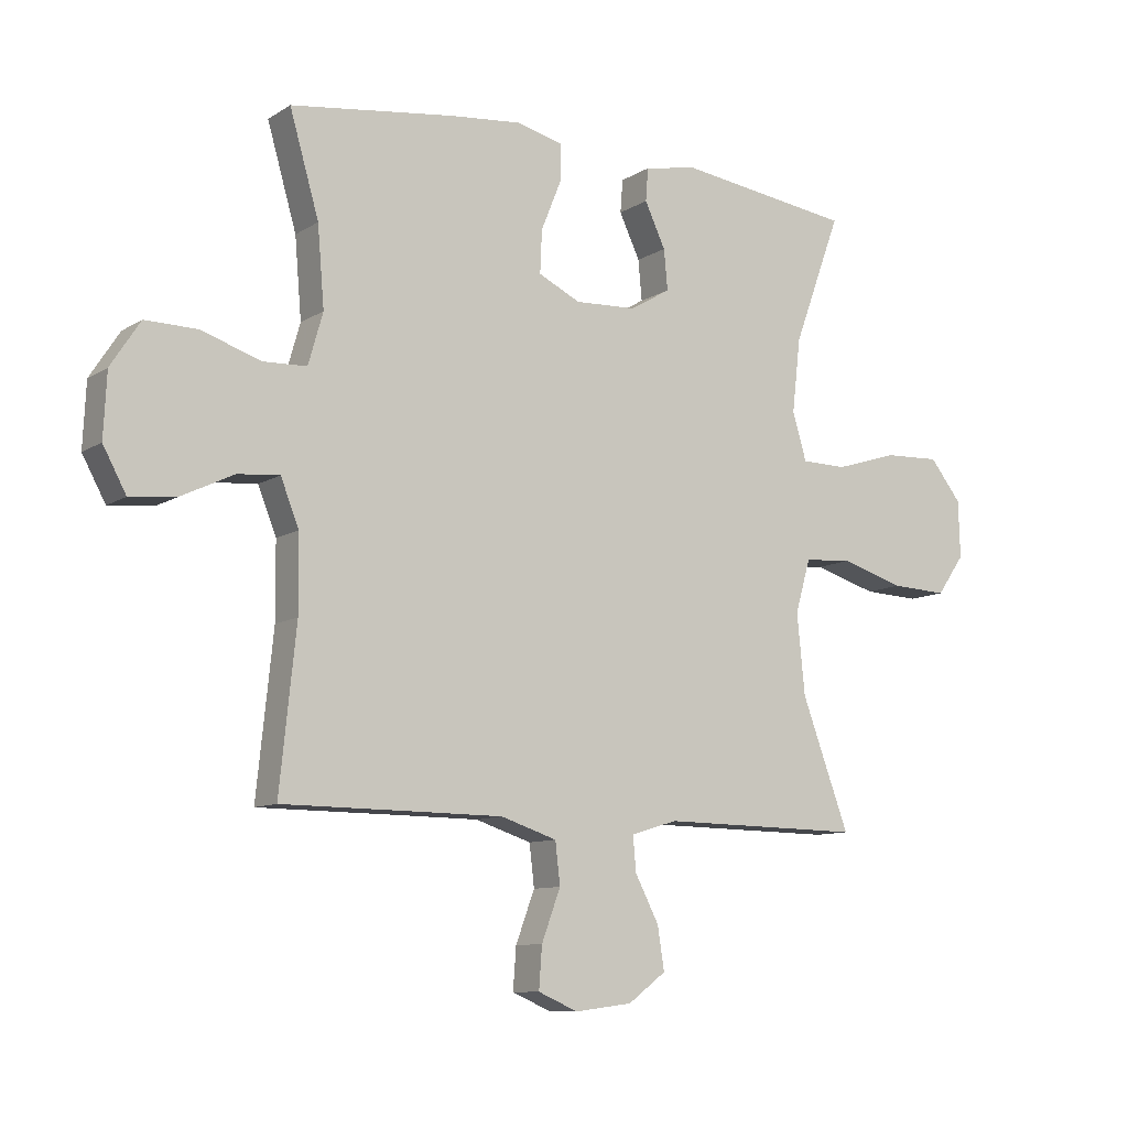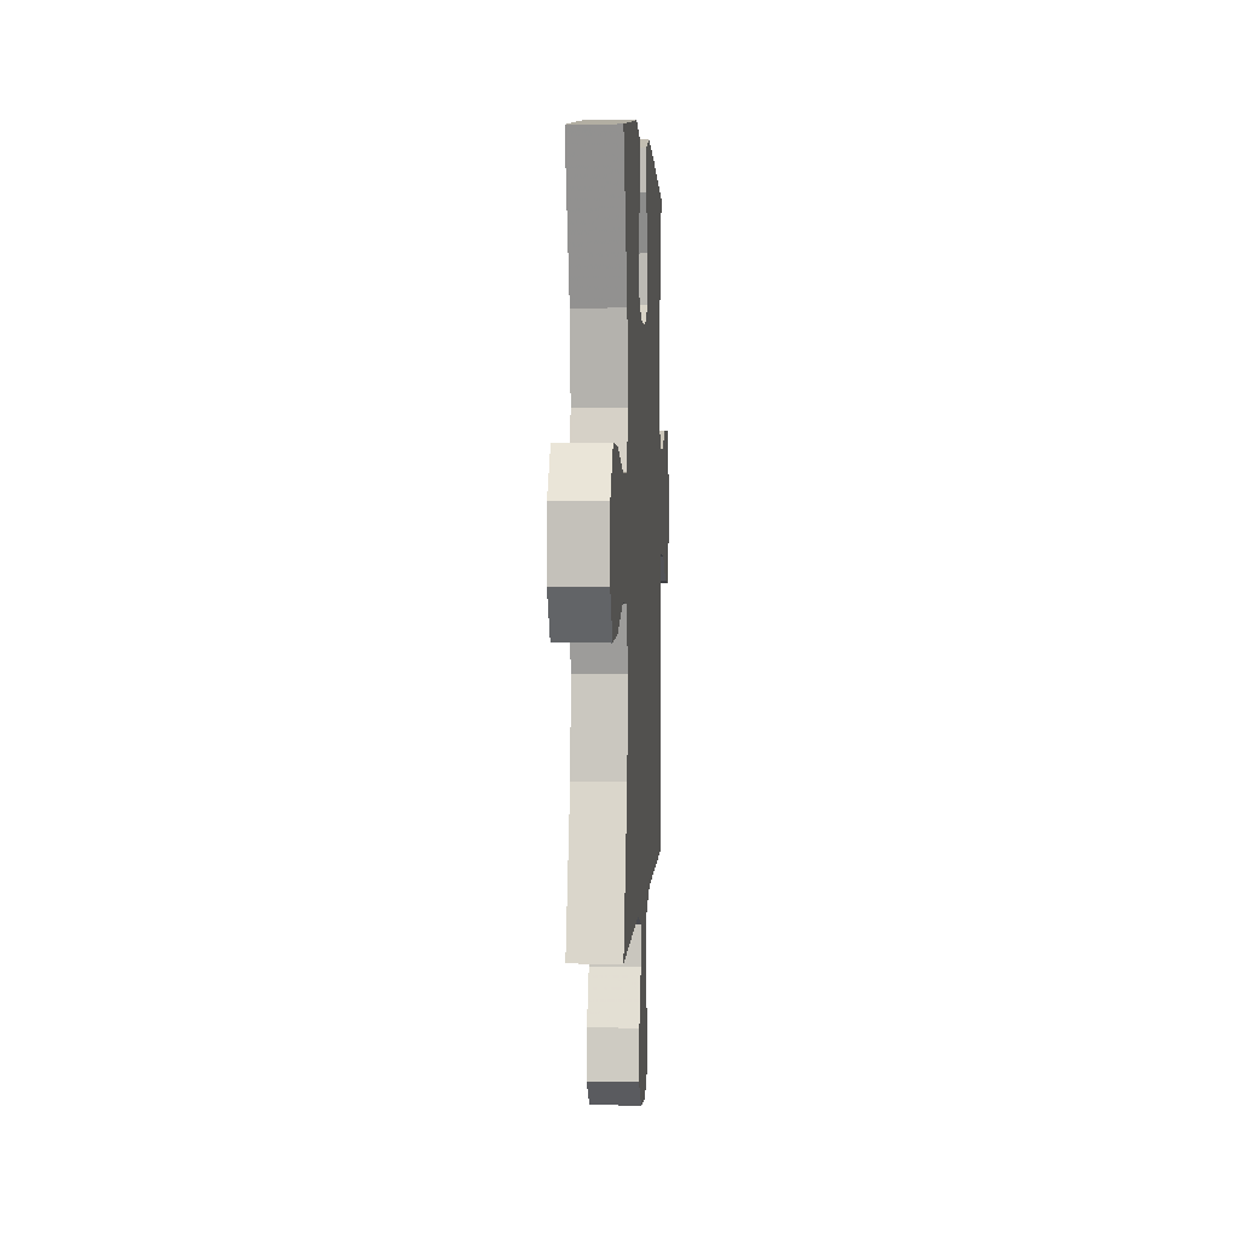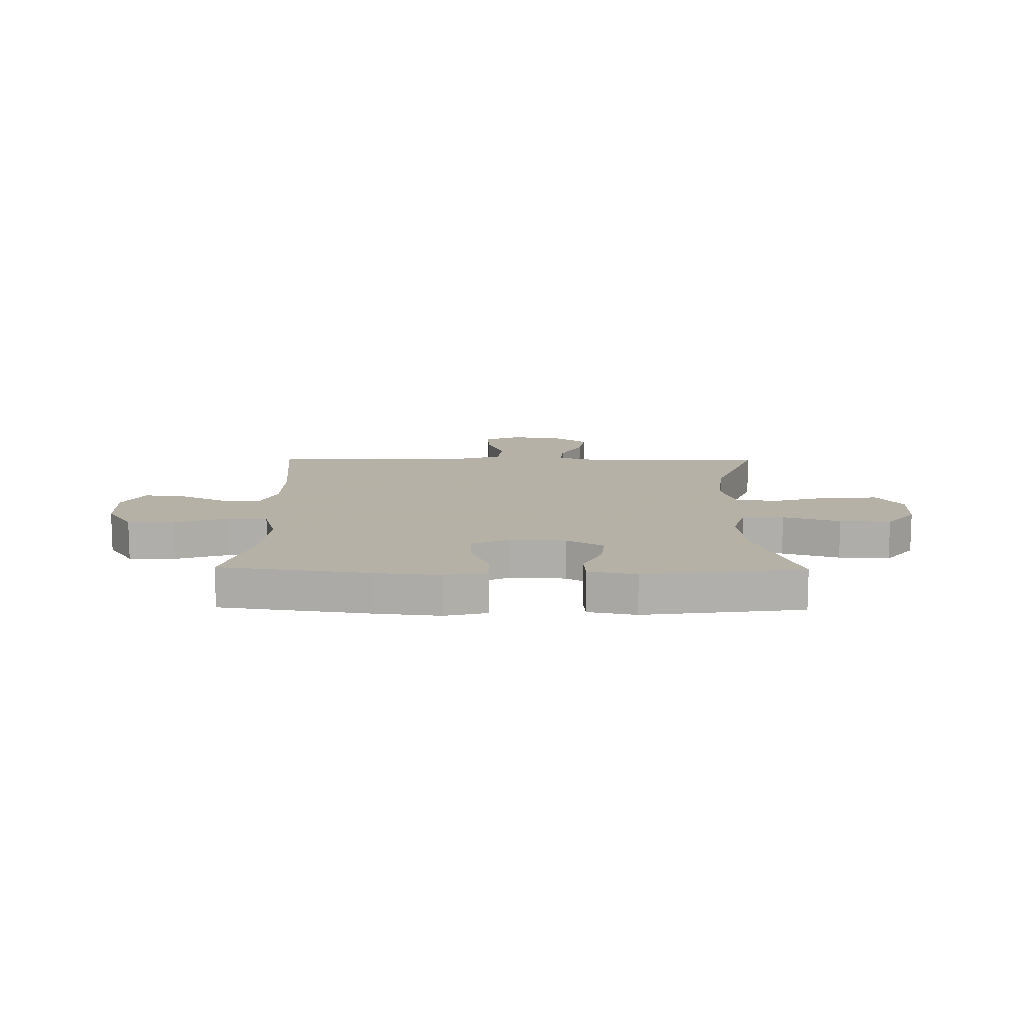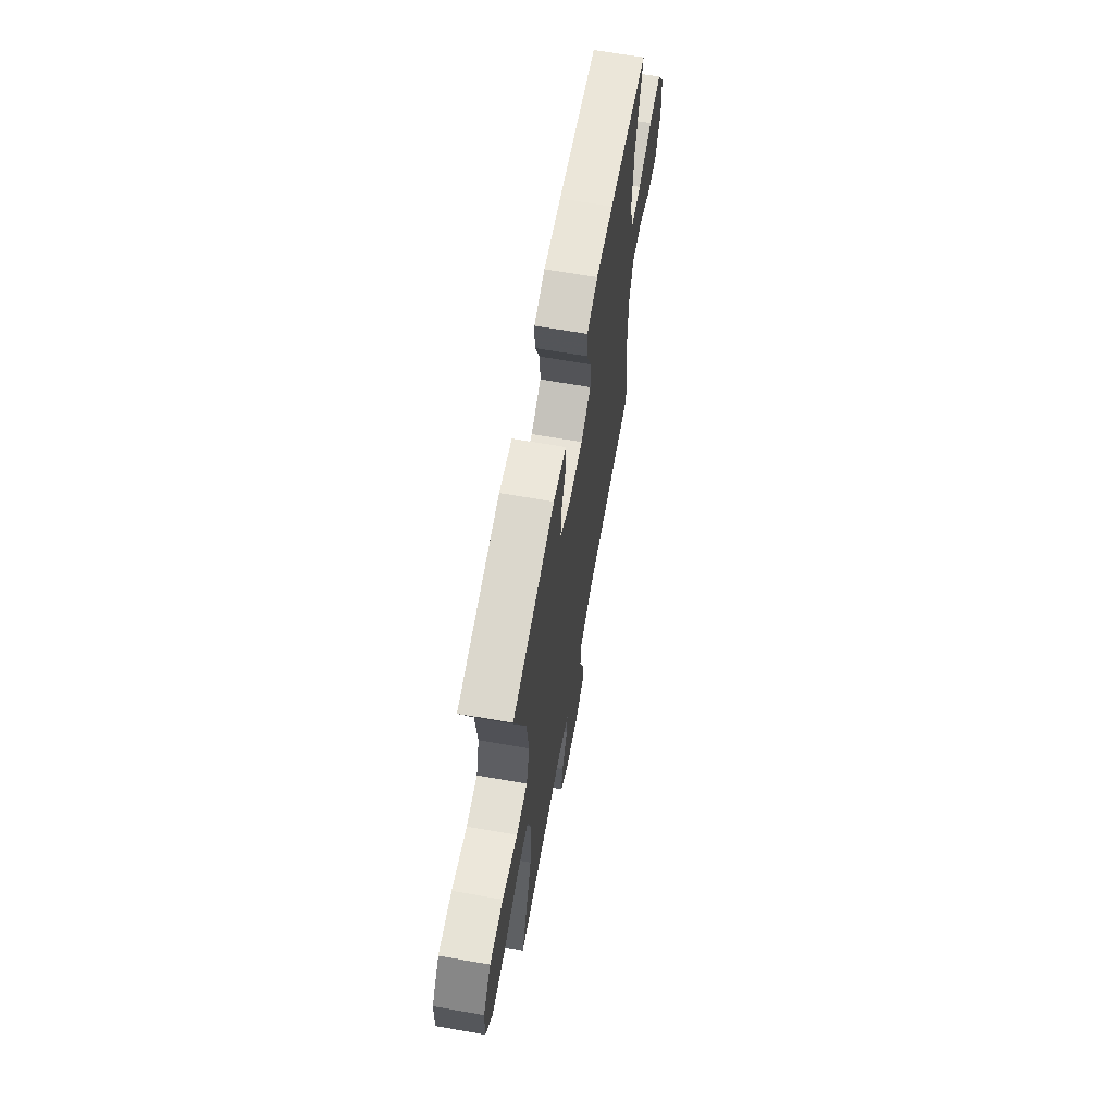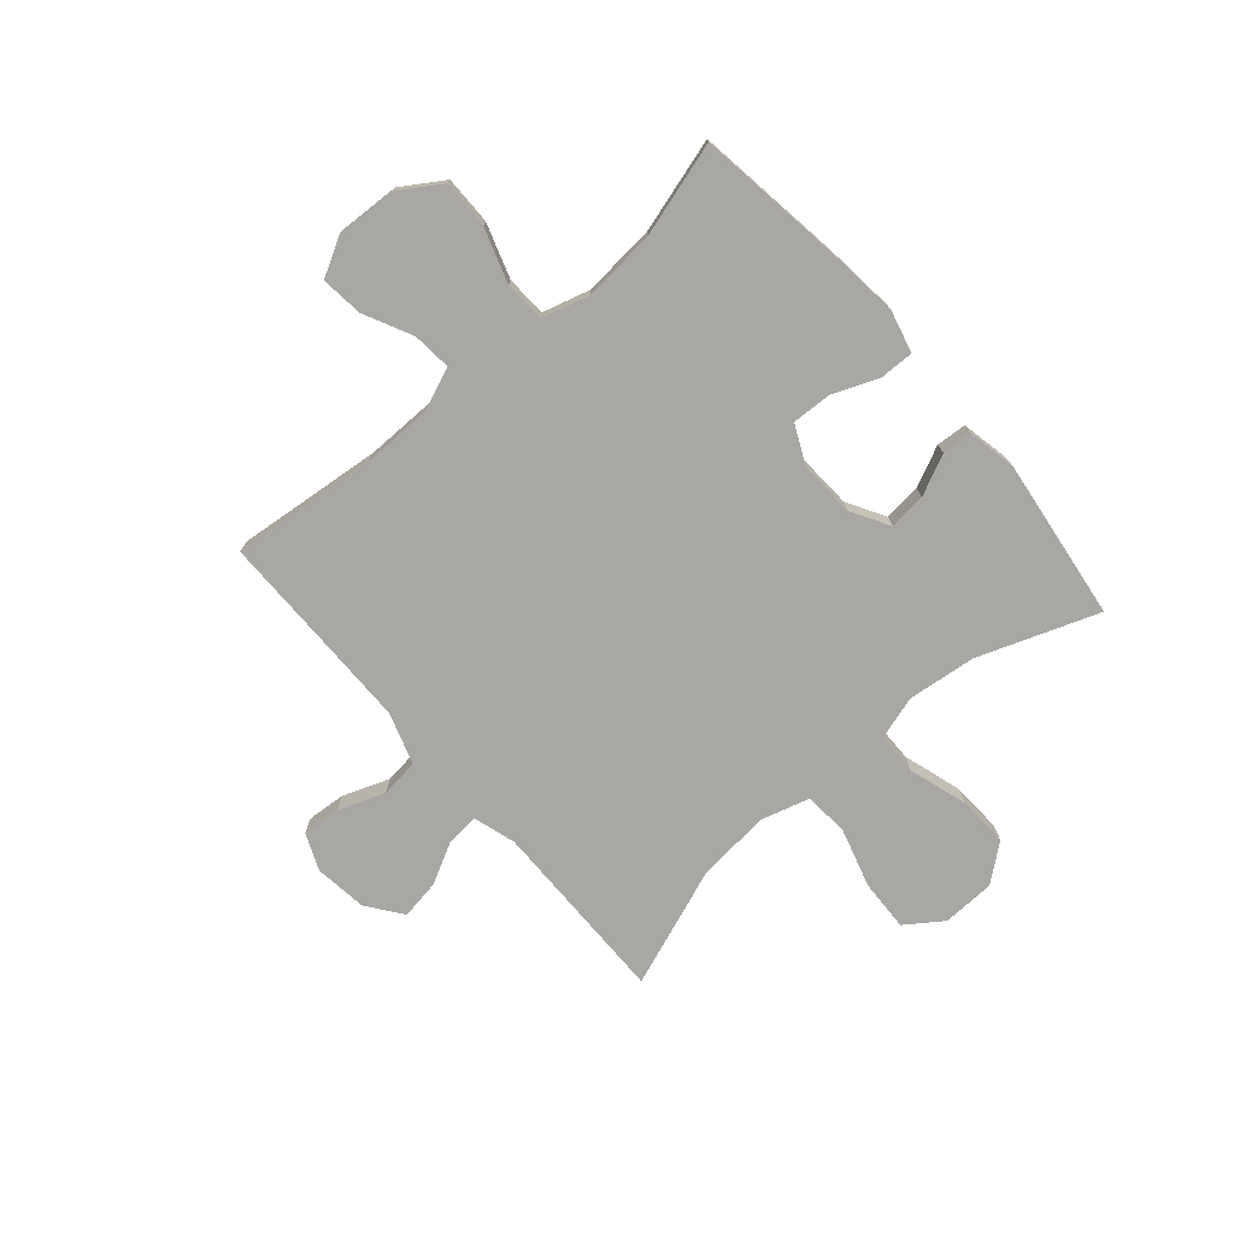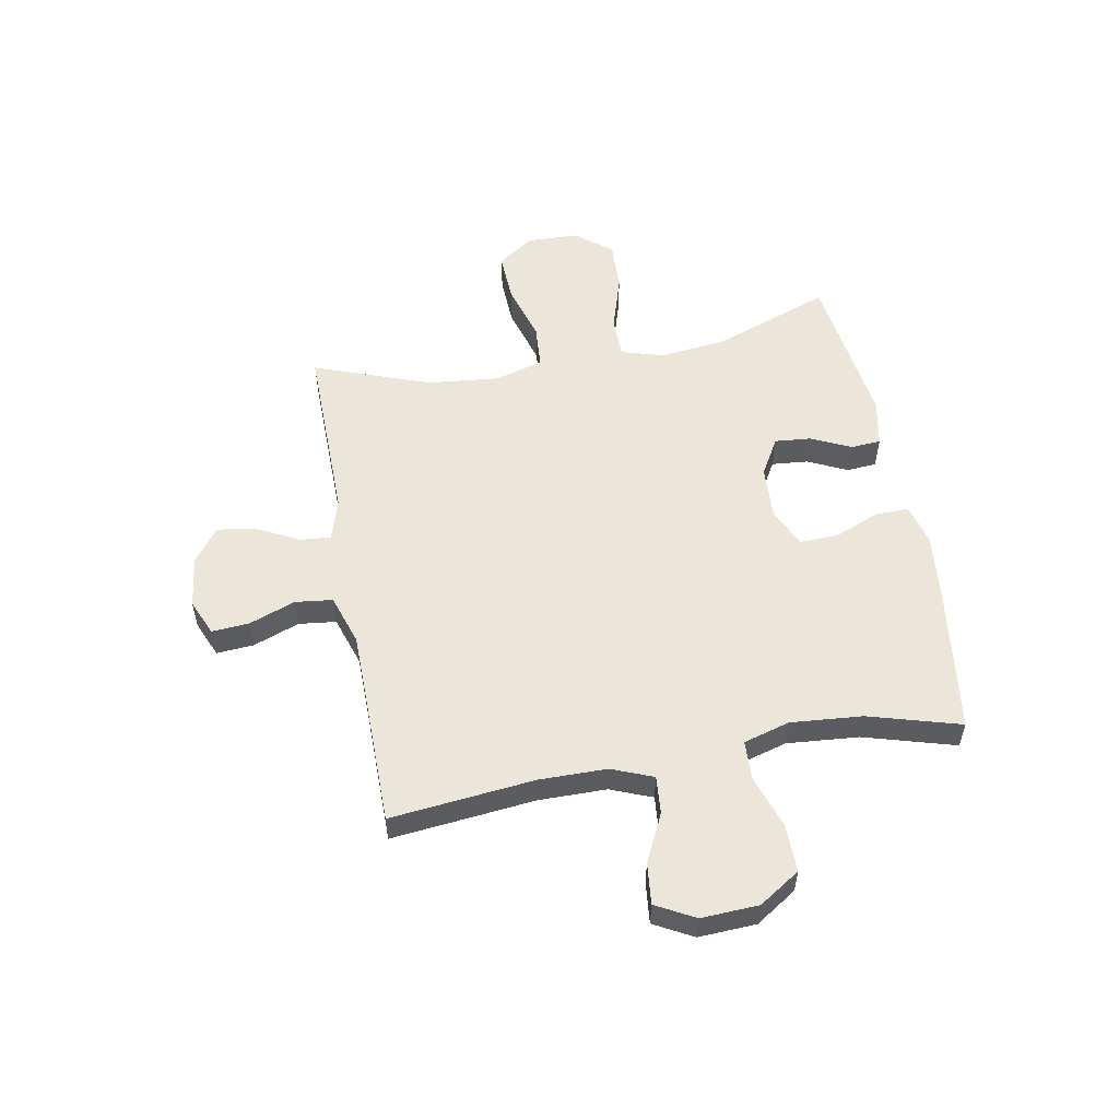
<metadata>
{"format":"obj","ext":"obj","renderer":"f3d","projection":"perspective","resolution":1024,"background":"white","views":[{"elev":-9.9,"azim":-33.3,"up":"+Z"},{"elev":3.3,"azim":93.4,"up":"+Z"},{"elev":12.1,"azim":0.9,"up":"+Y"},{"elev":65.3,"azim":100.0,"up":"+Z"},{"elev":-74.8,"azim":-49.1,"up":"+Y"},{"elev":54.5,"azim":-100.5,"up":"+Y"}]}
</metadata>
<code>
v -0.5 0.07 0.5
v -0.23 0.07 0.537
v -0.112 0.07 0.549
v -0.037 0.07 0.53
v -0.038 0.07 0.469
v -0.071 0.07 0.388
v -0.074 0.07 0.318
v -0.005 0.07 0.285
v 0.095 0.07 0.29
v 0.162 0.07 0.329
v 0.156 0.07 0.395
v 0.122 0.07 0.467
v 0.126 0.07 0.521
v 0.213 0.07 0.538
v 0.5 0.07 0.5
v 0.422 0.07 0.288
v 0.408 0.07 0.167
v 0.431 0.07 0.089
v 0.506 0.07 0.088
v 0.609 0.07 0.12
v 0.701 0.07 0.124
v 0.753 0.07 0.059
v 0.756 0.07 -0.035
v 0.71 0.07 -0.1
v 0.618 0.07 -0.096
v 0.513 0.07 -0.065
v 0.434 0.07 -0.071
v 0.409 0.07 -0.158
v 0.422 0.07 -0.289
v 0.5 0.07 -0.5
v 0.168 0.07 -0.496
v 0.092 0.07 -0.519
v 0.097 0.07 -0.576
v 0.136 0.07 -0.651
v 0.147 0.07 -0.721
v 0.085 0.07 -0.767
v -0.009 0.07 -0.779
v -0.074 0.07 -0.751
v -0.069 0.07 -0.683
v -0.038 0.07 -0.6
v -0.046 0.07 -0.532
v -0.138 0.07 -0.502
v -0.276 0.07 -0.501
v -0.5 0.07 -0.5
v -0.473 0.07 -0.24
v -0.474 0.07 -0.117
v -0.504 0.07 -0.042
v -0.573 0.07 -0.048
v -0.659 0.07 -0.09
v -0.734 0.07 -0.098
v -0.772 0.07 -0.028
v -0.767 0.07 0.076
v -0.719 0.07 0.15
v -0.633 0.07 0.149
v -0.537 0.07 0.117
v -0.465 0.07 0.12
v -0.441 0.07 0.204
v -0.452 0.07 0.334
v -0.5 0 0.5
v -0.23 0 0.537
v -0.112 0 0.549
v -0.037 0 0.53
v -0.038 0 0.469
v -0.071 0 0.388
v -0.074 0 0.318
v -0.005 0 0.285
v 0.095 0 0.29
v 0.162 0 0.329
v 0.156 0 0.395
v 0.122 0 0.467
v 0.126 0 0.521
v 0.213 0 0.538
v 0.5 0 0.5
v 0.422 0 0.288
v 0.408 0 0.167
v 0.431 0 0.089
v 0.506 0 0.088
v 0.609 0 0.12
v 0.701 0 0.124
v 0.753 0 0.059
v 0.756 0 -0.035
v 0.71 0 -0.1
v 0.618 0 -0.096
v 0.513 0 -0.065
v 0.434 0 -0.071
v 0.409 0 -0.158
v 0.422 0 -0.289
v 0.5 0 -0.5
v 0.168 0 -0.496
v 0.092 0 -0.519
v 0.097 0 -0.576
v 0.136 0 -0.651
v 0.147 0 -0.721
v 0.085 0 -0.767
v -0.009 0 -0.779
v -0.074 0 -0.751
v -0.069 0 -0.683
v -0.038 0 -0.6
v -0.046 0 -0.532
v -0.138 0 -0.502
v -0.276 0 -0.501
v -0.5 0 -0.5
v -0.473 0 -0.24
v -0.474 0 -0.117
v -0.504 0 -0.042
v -0.573 0 -0.048
v -0.659 0 -0.09
v -0.734 0 -0.098
v -0.772 0 -0.028
v -0.767 0 0.076
v -0.719 0 0.15
v -0.633 0 0.149
v -0.537 0 0.117
v -0.465 0 0.12
v -0.441 0 0.204
v -0.452 0 0.334
f 53 54 55
f 52 53 55
f 51 52 55
f 50 51 55
f 49 50 55
f 48 49 55
f 47 48 55 56
f 46 47 56 57
f 43 44 45
f 45 46 57
f 43 45 57
f 42 43 57
f 38 39 40
f 37 38 40
f 36 37 40
f 35 36 40
f 34 35 40
f 33 34 40
f 32 33 40 41
f 42 57 58
f 41 42 58
f 32 41 58
f 31 32 58
f 24 25 26
f 23 24 26
f 22 23 26
f 21 22 26
f 20 21 26
f 19 20 26
f 18 19 26 27
f 17 18 27 28
f 14 15 16
f 13 14 16
f 12 13 16
f 11 12 16
f 10 11 16 17
f 9 10 17 28
f 4 5 6
f 3 4 6
f 2 3 6
f 1 2 6
f 58 1 6
f 58 6 7
f 58 7 8
f 31 58 8
f 30 31 8
f 29 30 8
f 8 9 28 29
f 113 112 111
f 113 111 110
f 113 110 109
f 113 109 108
f 113 108 107
f 113 107 106
f 114 113 106 105
f 115 114 105 104
f 103 102 101
f 115 104 103
f 115 103 101
f 115 101 100
f 98 97 96
f 98 96 95
f 98 95 94
f 98 94 93
f 98 93 92
f 98 92 91
f 99 98 91 90
f 116 115 100
f 116 100 99
f 116 99 90
f 116 90 89
f 84 83 82
f 84 82 81
f 84 81 80
f 84 80 79
f 84 79 78
f 84 78 77
f 85 84 77 76
f 86 85 76 75
f 74 73 72
f 74 72 71
f 74 71 70
f 74 70 69
f 75 74 69 68
f 86 75 68 67
f 64 63 62
f 64 62 61
f 64 61 60
f 64 60 59
f 64 59 116
f 65 64 116
f 66 65 116
f 66 116 89
f 66 89 88
f 66 88 87
f 87 86 67 66
f 1 59 60 2
f 2 60 61 3
f 3 61 62 4
f 4 62 63 5
f 5 63 64 6
f 6 64 65 7
f 7 65 66 8
f 8 66 67 9
f 9 67 68 10
f 10 68 69 11
f 11 69 70 12
f 12 70 71 13
f 13 71 72 14
f 14 72 73 15
f 15 73 74 16
f 16 74 75 17
f 17 75 76 18
f 18 76 77 19
f 19 77 78 20
f 20 78 79 21
f 21 79 80 22
f 22 80 81 23
f 23 81 82 24
f 24 82 83 25
f 25 83 84 26
f 26 84 85 27
f 27 85 86 28
f 28 86 87 29
f 29 87 88 30
f 30 88 89 31
f 31 89 90 32
f 32 90 91 33
f 33 91 92 34
f 34 92 93 35
f 35 93 94 36
f 36 94 95 37
f 37 95 96 38
f 38 96 97 39
f 39 97 98 40
f 40 98 99 41
f 41 99 100 42
f 42 100 101 43
f 43 101 102 44
f 44 102 103 45
f 45 103 104 46
f 46 104 105 47
f 47 105 106 48
f 48 106 107 49
f 49 107 108 50
f 50 108 109 51
f 51 109 110 52
f 52 110 111 53
f 53 111 112 54
f 54 112 113 55
f 55 113 114 56
f 56 114 115 57
f 57 115 116 58
f 58 116 59 1

</code>
